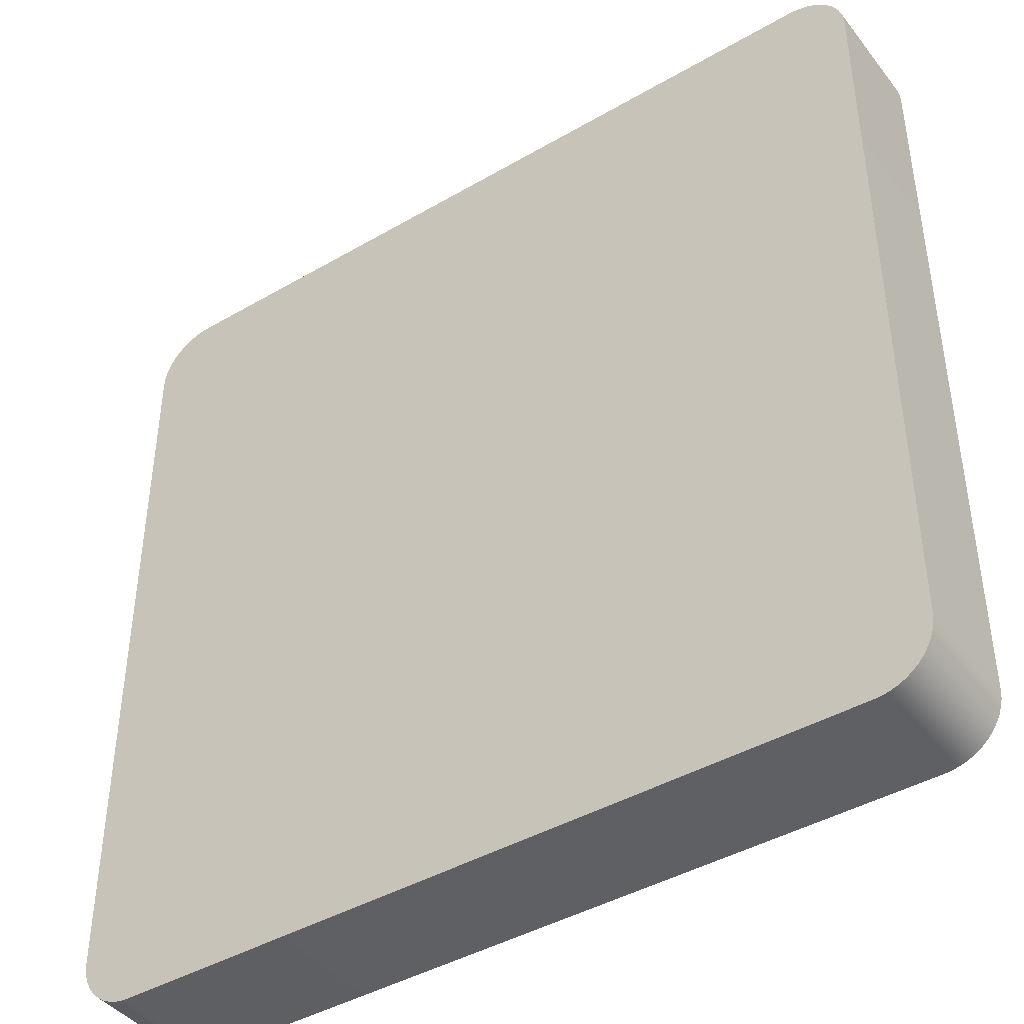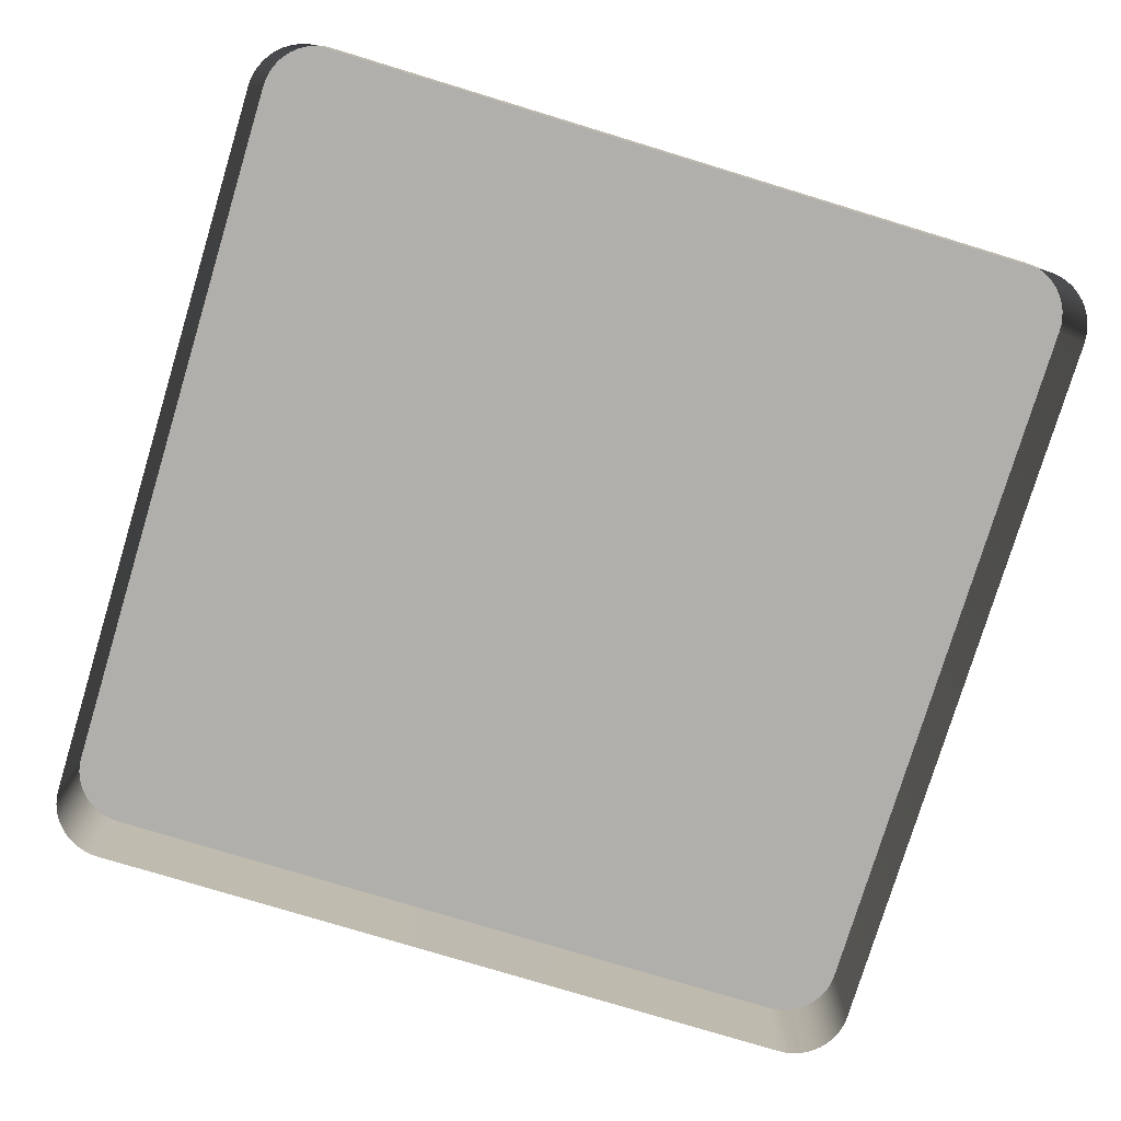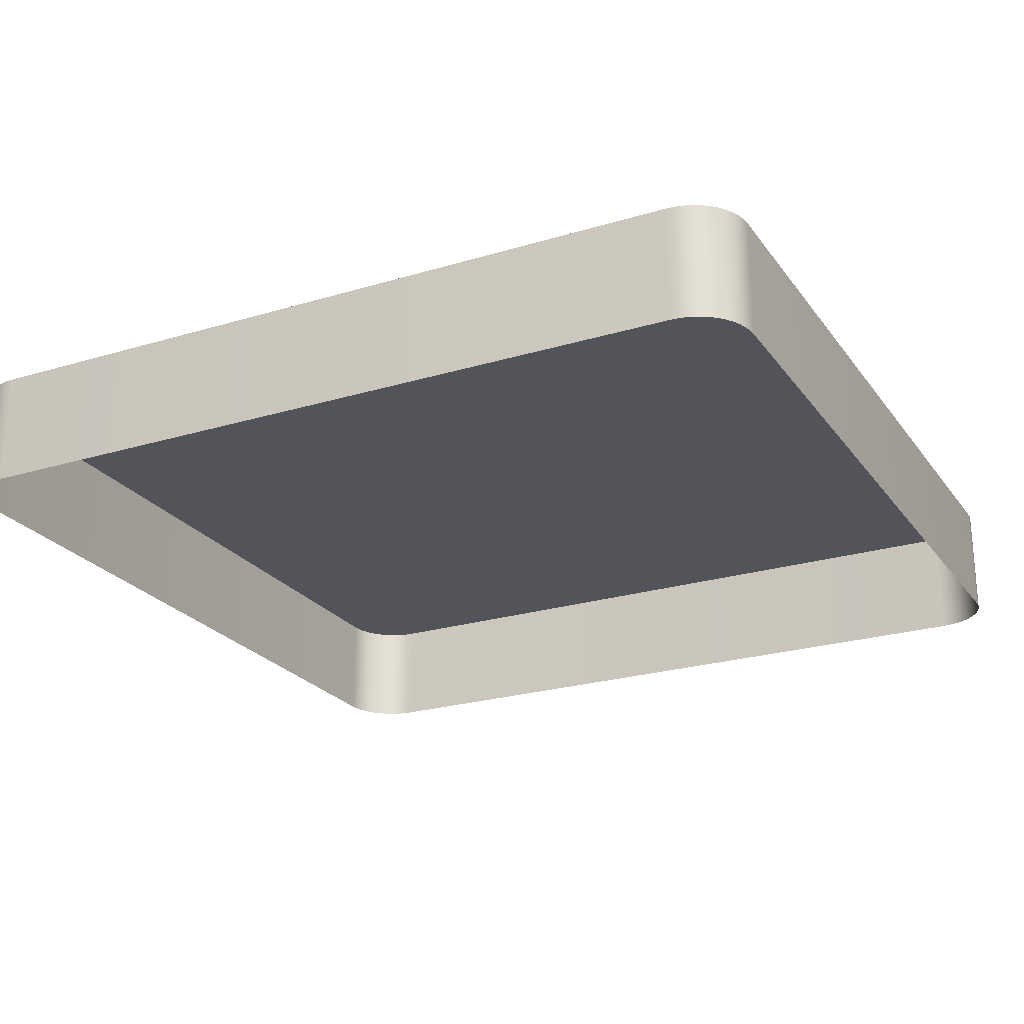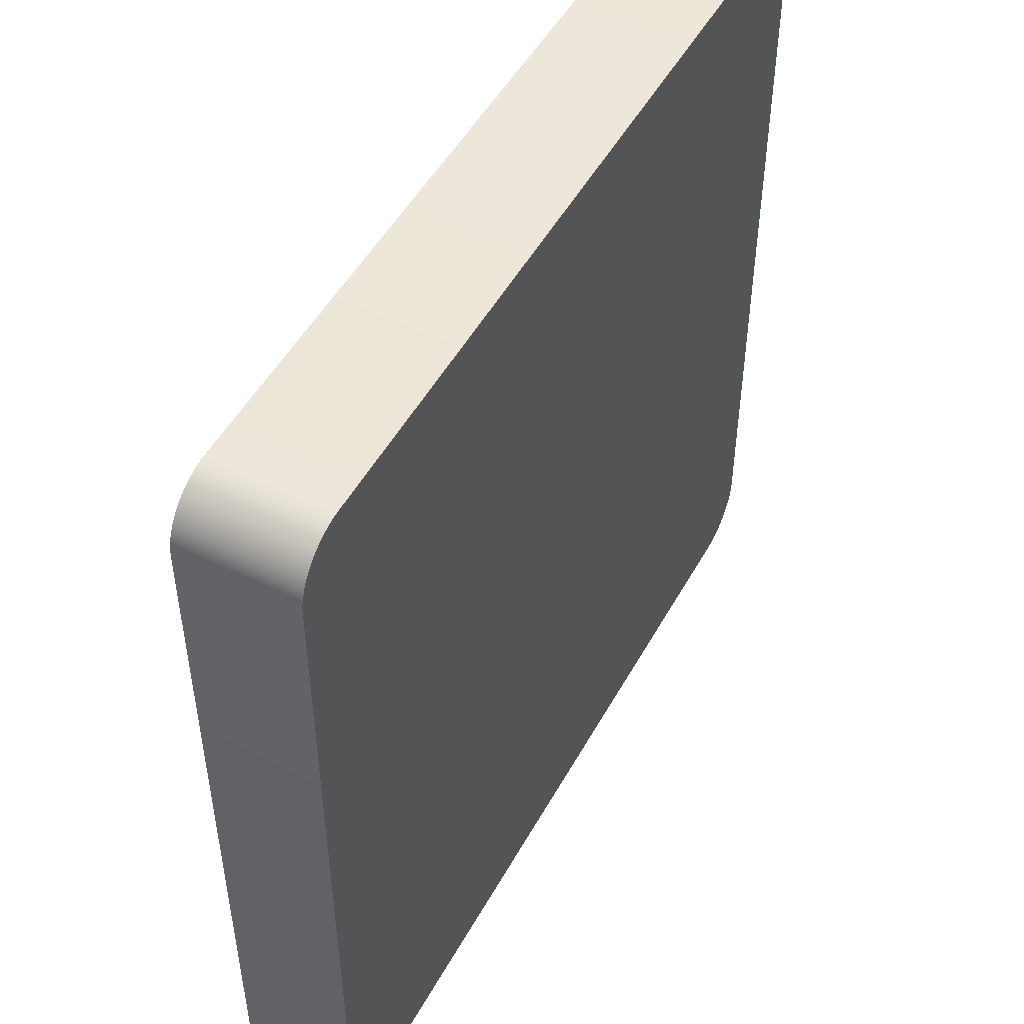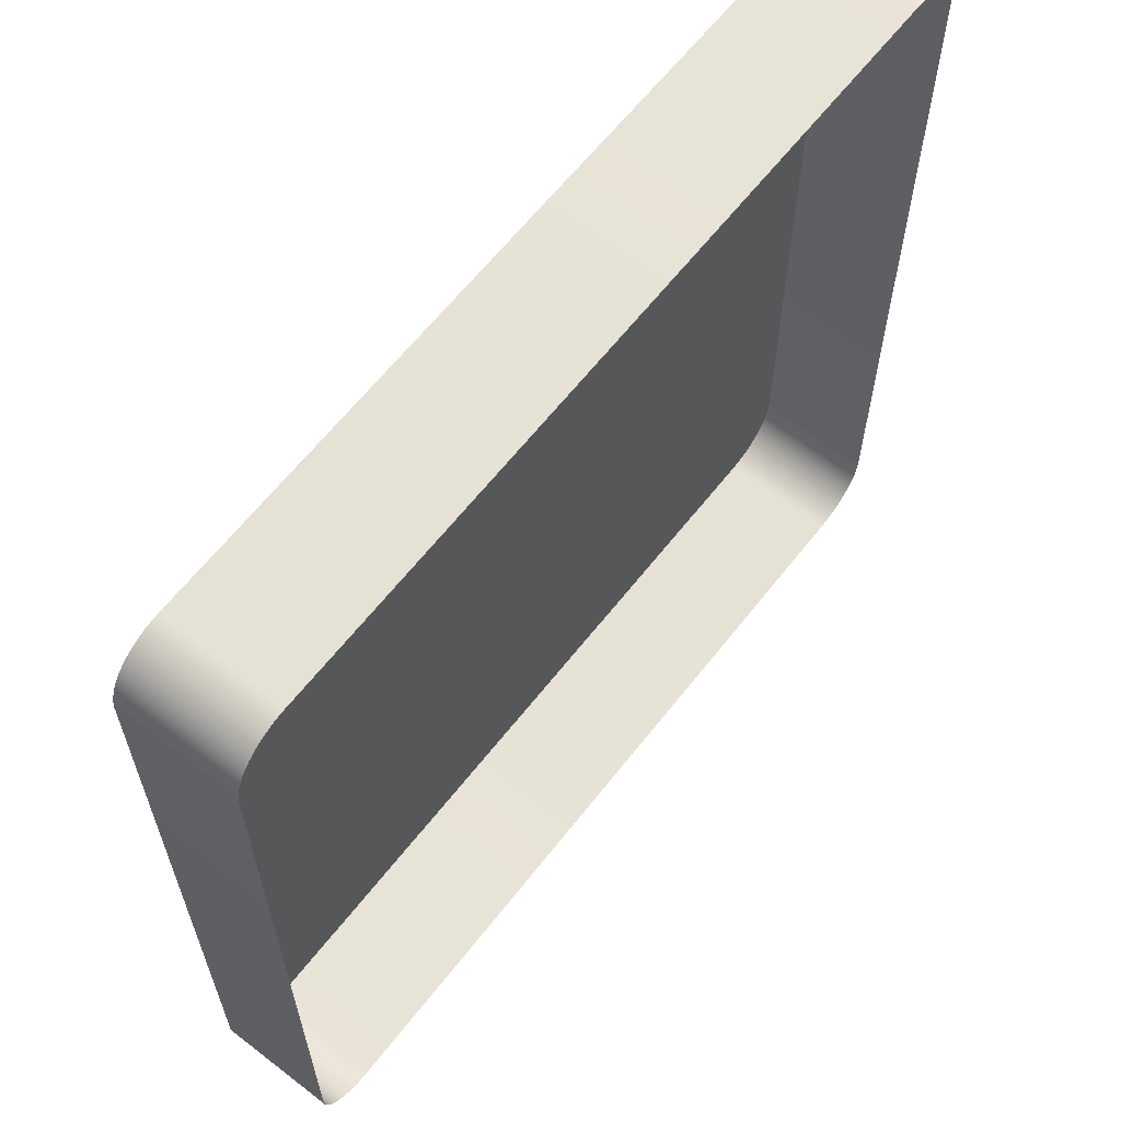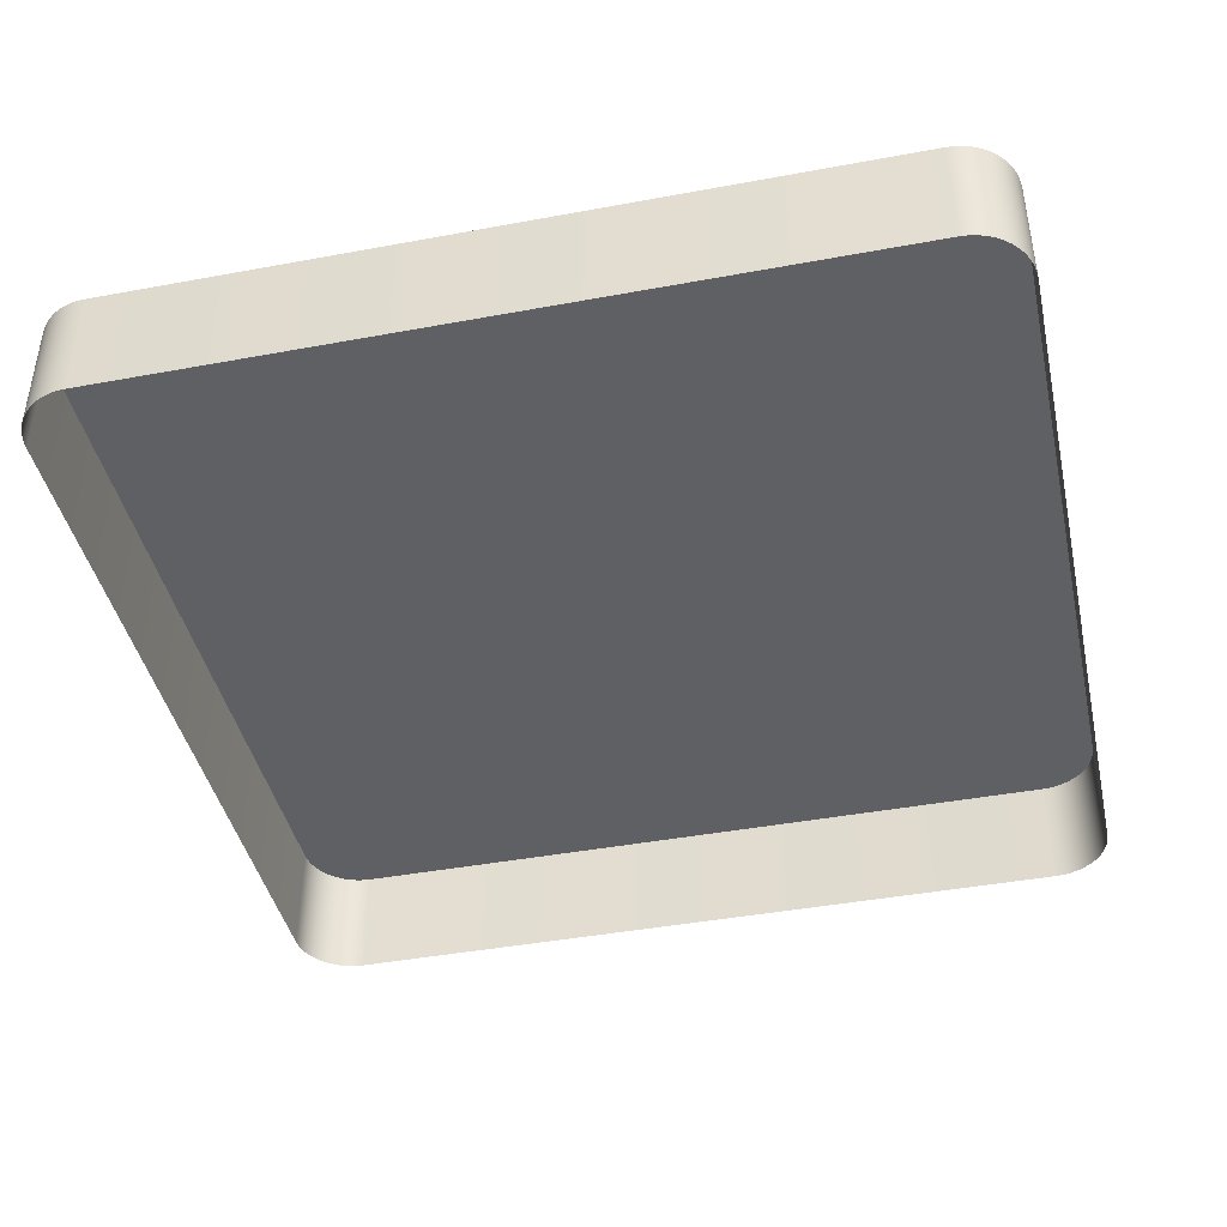
<metadata>
{"format":"obj","ext":"obj","renderer":"f3d","projection":"perspective","resolution":1024,"background":"white","views":[{"elev":-42.5,"azim":-145.2,"up":"+Z"},{"elev":-78.1,"azim":73.1,"up":"+Y"},{"elev":-23.7,"azim":-63.2,"up":"+Y"},{"elev":50.3,"azim":118.2,"up":"+Z"},{"elev":63.1,"azim":-52.0,"up":"+Z"},{"elev":-42.5,"azim":102.5,"up":"+Y"}]}
</metadata>
<code>
o #ID1783
v 0.366 0.01049 0.002685
v 0.3663 0.00617 0.002667
v 0.366 0.00617 0.002685
v 0.3663 0.01049 0.002667
v 0.3657 0.01049 0.00274
v 0.3657 0.00617 0.00274
v 0.3642 0.01049 0.03316
v 0.3641 0.01049 0.004825
v 0.3641 0.01049 0.03288
v 0.3642 0.01049 0.004543
v 0.3642 0.01049 0.03344
v 0.3642 0.01049 0.004266
v 0.3643 0.01049 0.0337
v 0.3643 0.01049 0.003999
v 0.3644 0.01049 0.03396
v 0.3644 0.01049 0.003746
v 0.3646 0.01049 0.03419
v 0.3646 0.01049 0.003511
v 0.3648 0.01049 0.0344
v 0.3648 0.01049 0.003299
v 0.365 0.01049 0.03459
v 0.365 0.01049 0.003113
v 0.3652 0.01049 0.002956
v 0.3652 0.01049 0.03475
v 0.3655 0.01049 0.002831
v 0.3655 0.01049 0.03487
v 0.3657 0.01049 0.03496
v 0.3657 0.01049 0.00274
v 0.366 0.01049 0.03502
v 0.366 0.01049 0.002685
v 0.3663 0.01049 0.03503
v 0.3663 0.01049 0.002667
v 0.3943 0.01049 0.03503
v 0.3943 0.01049 0.002667
v 0.3946 0.01049 0.03502
v 0.3946 0.01049 0.002685
v 0.3949 0.01049 0.03496
v 0.3949 0.01049 0.00274
v 0.3952 0.01049 0.03487
v 0.3952 0.01049 0.002831
v 0.3954 0.01049 0.03475
v 0.3954 0.01049 0.002956
v 0.3957 0.01049 0.003113
v 0.3957 0.01049 0.03459
v 0.3959 0.01049 0.003299
v 0.3959 0.01049 0.0344
v 0.3961 0.01049 0.03419
v 0.3961 0.01049 0.003511
v 0.3962 0.01049 0.03396
v 0.3962 0.01049 0.003746
v 0.3963 0.01049 0.0337
v 0.3963 0.01049 0.003999
v 0.3964 0.01049 0.03344
v 0.3964 0.01049 0.004266
v 0.3965 0.01049 0.03316
v 0.3965 0.01049 0.004543
v 0.3965 0.01049 0.03288
v 0.3965 0.01049 0.004825
v 0.3943 0.00617 0.002667
v 0.3943 0.01049 0.002667
v 0.3655 0.01049 0.002831
v 0.3655 0.00617 0.002831
v 0.3965 0.00617 0.004543
v 0.3965 0.01049 0.004825
v 0.3965 0.00617 0.004825
v 0.3965 0.01049 0.004543
v 0.3964 0.00617 0.004266
v 0.3964 0.01049 0.004266
v 0.3963 0.00617 0.003999
v 0.3963 0.01049 0.003999
v 0.3962 0.00617 0.003746
v 0.3962 0.01049 0.003746
v 0.3961 0.00617 0.003511
v 0.3961 0.01049 0.003511
v 0.3959 0.00617 0.003299
v 0.3959 0.01049 0.003299
v 0.3957 0.01049 0.003113
v 0.3957 0.00617 0.003113
v 0.3954 0.01049 0.002956
v 0.3954 0.00617 0.002956
v 0.3952 0.01049 0.002831
v 0.3952 0.00617 0.002831
v 0.3949 0.01049 0.00274
v 0.3949 0.00617 0.00274
v 0.3946 0.01049 0.002685
v 0.3946 0.00617 0.002685
v 0.3652 0.01049 0.002956
v 0.3652 0.00617 0.002956
v 0.365 0.01049 0.003113
v 0.365 0.00617 0.003113
v 0.3648 0.01049 0.003299
v 0.3648 0.00617 0.003299
v 0.3646 0.00617 0.003511
v 0.3646 0.01049 0.003511
v 0.3644 0.00617 0.003746
v 0.3644 0.01049 0.003746
v 0.3643 0.00617 0.003999
v 0.3643 0.01049 0.003999
v 0.3642 0.00617 0.004266
v 0.3642 0.01049 0.004266
v 0.3642 0.00617 0.004543
v 0.3642 0.01049 0.004543
v 0.3641 0.00617 0.004825
v 0.3641 0.01049 0.004825
v 0.3641 0.00617 0.03288
v 0.3641 0.01049 0.03288
v 0.3642 0.00617 0.03316
v 0.3642 0.01049 0.03316
v 0.3642 0.00617 0.03344
v 0.3642 0.01049 0.03344
v 0.3643 0.00617 0.0337
v 0.3643 0.01049 0.0337
v 0.3644 0.00617 0.03396
v 0.3644 0.01049 0.03396
v 0.3646 0.00617 0.03419
v 0.3646 0.01049 0.03419
v 0.3648 0.00617 0.0344
v 0.3648 0.01049 0.0344
v 0.365 0.01049 0.03459
v 0.365 0.00617 0.03459
v 0.3652 0.01049 0.03475
v 0.3651 0.00617 0.03469
v 0.3652 0.00617 0.03475
v 0.3655 0.01049 0.03487
v 0.3655 0.00617 0.03487
v 0.3657 0.01049 0.03496
v 0.3657 0.00617 0.03496
v 0.366 0.01049 0.03502
v 0.366 0.00617 0.03502
v 0.3663 0.01049 0.03503
v 0.3663 0.00617 0.03503
v 0.3943 0.01049 0.03503
v 0.3943 0.00617 0.03503
v 0.3946 0.01049 0.03502
v 0.3946 0.00617 0.03502
v 0.3949 0.01049 0.03496
v 0.3949 0.00617 0.03496
v 0.3952 0.01049 0.03487
v 0.3952 0.00617 0.03487
v 0.3954 0.01049 0.03475
v 0.3954 0.00617 0.03475
v 0.3957 0.01049 0.03459
v 0.3957 0.00617 0.03459
v 0.3959 0.01049 0.0344
v 0.3959 0.00617 0.0344
v 0.3961 0.00617 0.03419
v 0.3961 0.01049 0.03419
v 0.3962 0.00617 0.03396
v 0.3962 0.01049 0.03396
v 0.3963 0.00617 0.0337
v 0.3963 0.01049 0.0337
v 0.3964 0.00617 0.03344
v 0.3964 0.01049 0.03344
v 0.3965 0.00617 0.03316
v 0.3965 0.01049 0.03316
v 0.3965 0.00617 0.03288
v 0.3965 0.01049 0.03288
f 1 2 3
f 3 2 1
f 2 1 4
f 4 1 2
f 5 3 6
f 6 3 5
f 3 5 1
f 1 5 3
f 7 8 9
f 9 8 7
f 8 7 10
f 10 7 8
f 10 7 11
f 11 7 10
f 10 11 12
f 12 11 10
f 12 11 13
f 13 11 12
f 12 13 14
f 14 13 12
f 14 13 15
f 15 13 14
f 14 15 16
f 16 15 14
f 16 15 17
f 17 15 16
f 16 17 18
f 18 17 16
f 18 17 19
f 19 17 18
f 18 19 20
f 20 19 18
f 20 19 21
f 21 19 20
f 20 21 22
f 22 21 20
f 22 21 23
f 23 21 22
f 23 21 24
f 24 21 23
f 23 24 25
f 25 24 23
f 25 24 26
f 26 24 25
f 25 26 27
f 27 26 25
f 25 27 28
f 28 27 25
f 28 27 29
f 29 27 28
f 28 29 30
f 30 29 28
f 30 29 31
f 31 29 30
f 30 31 32
f 32 31 30
f 32 31 33
f 33 31 32
f 32 33 34
f 34 33 32
f 34 33 35
f 35 33 34
f 34 35 36
f 36 35 34
f 36 35 37
f 37 35 36
f 36 37 38
f 38 37 36
f 38 37 39
f 39 37 38
f 38 39 40
f 40 39 38
f 40 39 41
f 41 39 40
f 40 41 42
f 42 41 40
f 42 41 43
f 43 41 42
f 43 41 44
f 44 41 43
f 43 44 45
f 45 44 43
f 45 44 46
f 46 44 45
f 45 46 47
f 47 46 45
f 45 47 48
f 48 47 45
f 48 47 49
f 49 47 48
f 48 49 50
f 50 49 48
f 50 49 51
f 51 49 50
f 50 51 52
f 52 51 50
f 52 51 53
f 53 51 52
f 52 53 54
f 54 53 52
f 54 53 55
f 55 53 54
f 54 55 56
f 56 55 54
f 56 55 57
f 57 55 56
f 56 57 58
f 58 57 56
f 4 59 2
f 2 59 4
f 59 4 60
f 60 4 59
f 61 6 62
f 62 6 61
f 6 61 5
f 5 61 6
f 63 64 65
f 65 64 63
f 64 63 66
f 66 63 64
f 67 66 63
f 63 66 67
f 66 67 68
f 68 67 66
f 69 68 67
f 67 68 69
f 68 69 70
f 70 69 68
f 71 70 69
f 69 70 71
f 70 71 72
f 72 71 70
f 73 72 71
f 71 72 73
f 72 73 74
f 74 73 72
f 75 74 73
f 73 74 75
f 74 75 76
f 76 75 74
f 77 75 78
f 78 75 77
f 75 77 76
f 76 77 75
f 79 78 80
f 80 78 79
f 78 79 77
f 77 79 78
f 81 80 82
f 82 80 81
f 80 81 79
f 79 81 80
f 83 82 84
f 84 82 83
f 82 83 81
f 81 83 82
f 85 84 86
f 86 84 85
f 84 85 83
f 83 85 84
f 60 86 59
f 59 86 60
f 86 60 85
f 85 60 86
f 87 62 88
f 88 62 87
f 62 87 61
f 61 87 62
f 89 88 90
f 90 88 89
f 88 89 87
f 87 89 88
f 91 90 92
f 92 90 91
f 90 91 89
f 89 91 90
f 91 93 94
f 94 93 91
f 93 91 92
f 92 91 93
f 94 95 96
f 96 95 94
f 95 94 93
f 93 94 95
f 96 97 98
f 98 97 96
f 97 96 95
f 95 96 97
f 98 99 100
f 100 99 98
f 99 98 97
f 97 98 99
f 100 101 102
f 102 101 100
f 101 100 99
f 99 100 101
f 102 103 104
f 104 103 102
f 103 102 101
f 101 102 103
f 104 105 106
f 106 105 104
f 105 104 103
f 103 104 105
f 106 107 108
f 108 107 106
f 107 106 105
f 105 106 107
f 108 109 110
f 110 109 108
f 109 108 107
f 107 108 109
f 110 111 112
f 112 111 110
f 111 110 109
f 109 110 111
f 112 113 114
f 114 113 112
f 113 112 111
f 111 112 113
f 114 115 116
f 116 115 114
f 115 114 113
f 113 114 115
f 116 117 118
f 118 117 116
f 117 116 115
f 115 116 117
f 119 117 120
f 120 117 119
f 117 119 118
f 118 119 117
f 121 122 123
f 123 122 121
f 122 121 120
f 120 121 122
f 120 121 119
f 119 121 120
f 124 123 125
f 125 123 124
f 123 124 121
f 121 124 123
f 126 125 127
f 127 125 126
f 125 126 124
f 124 126 125
f 128 127 129
f 129 127 128
f 127 128 126
f 126 128 127
f 130 129 131
f 131 129 130
f 129 130 128
f 128 130 129
f 132 131 133
f 133 131 132
f 131 132 130
f 130 132 131
f 134 133 135
f 135 133 134
f 133 134 132
f 132 134 133
f 136 135 137
f 137 135 136
f 135 136 134
f 134 136 135
f 138 137 139
f 139 137 138
f 137 138 136
f 136 138 137
f 140 139 141
f 141 139 140
f 139 140 138
f 138 140 139
f 142 141 143
f 143 141 142
f 141 142 140
f 140 142 141
f 144 143 145
f 145 143 144
f 143 144 142
f 142 144 143
f 146 144 145
f 145 144 146
f 144 146 147
f 147 146 144
f 148 147 146
f 146 147 148
f 147 148 149
f 149 148 147
f 150 149 148
f 148 149 150
f 149 150 151
f 151 150 149
f 152 151 150
f 150 151 152
f 151 152 153
f 153 152 151
f 154 153 152
f 152 153 154
f 153 154 155
f 155 154 153
f 156 155 154
f 154 155 156
f 155 156 157
f 157 156 155
f 65 157 156
f 156 157 65
f 157 65 64
f 64 65 157

</code>
